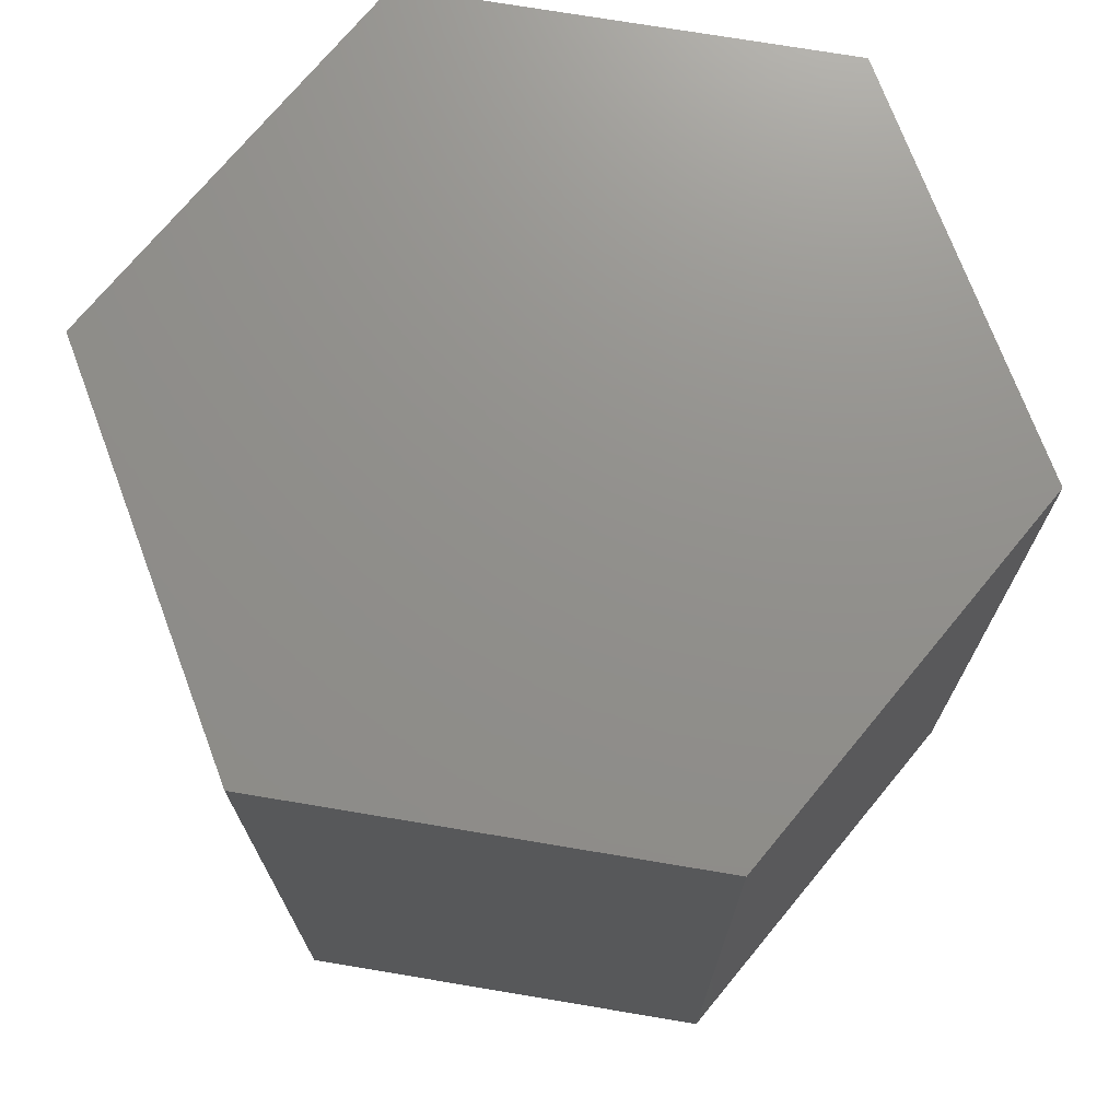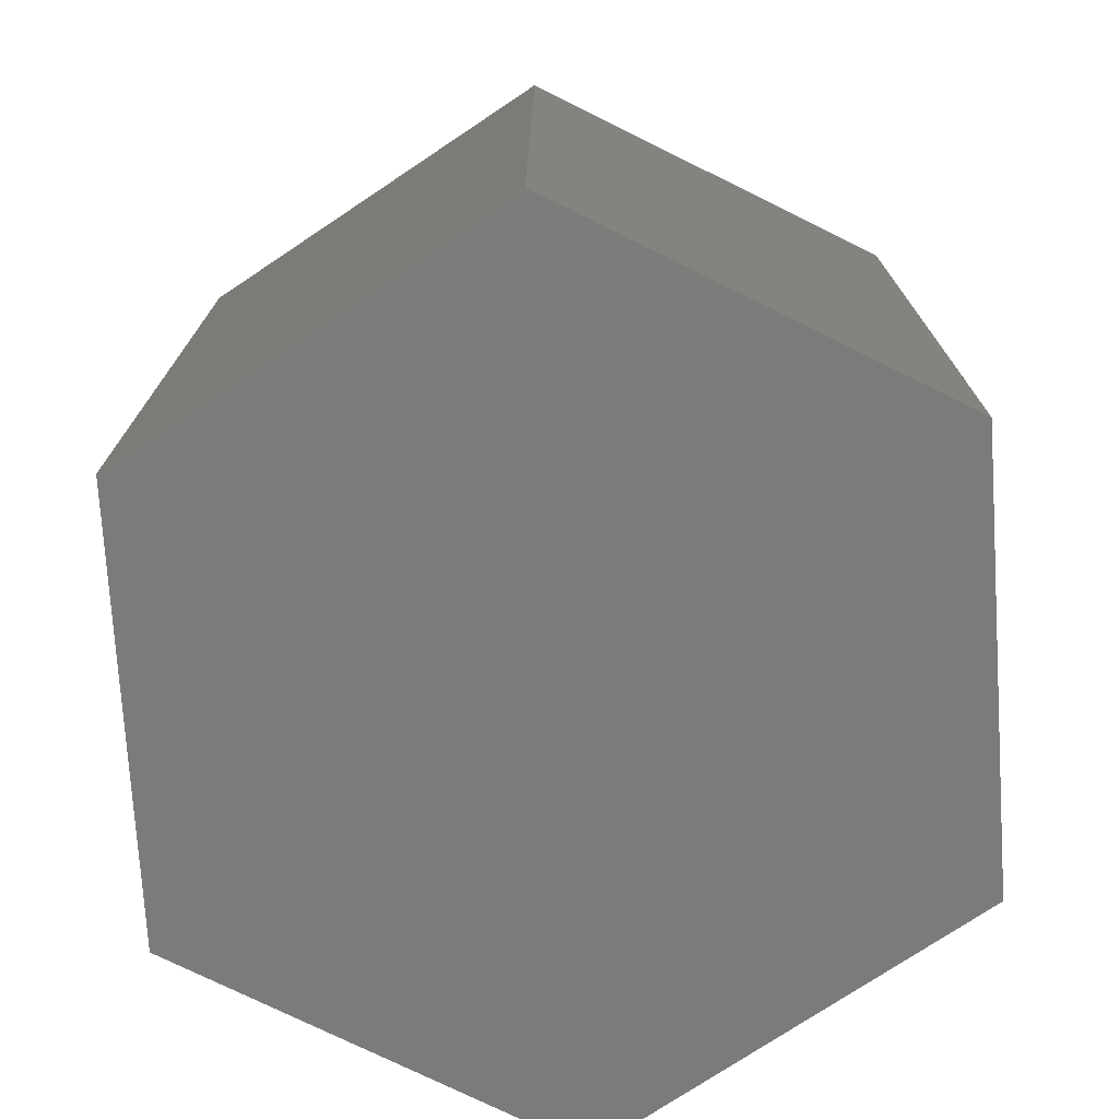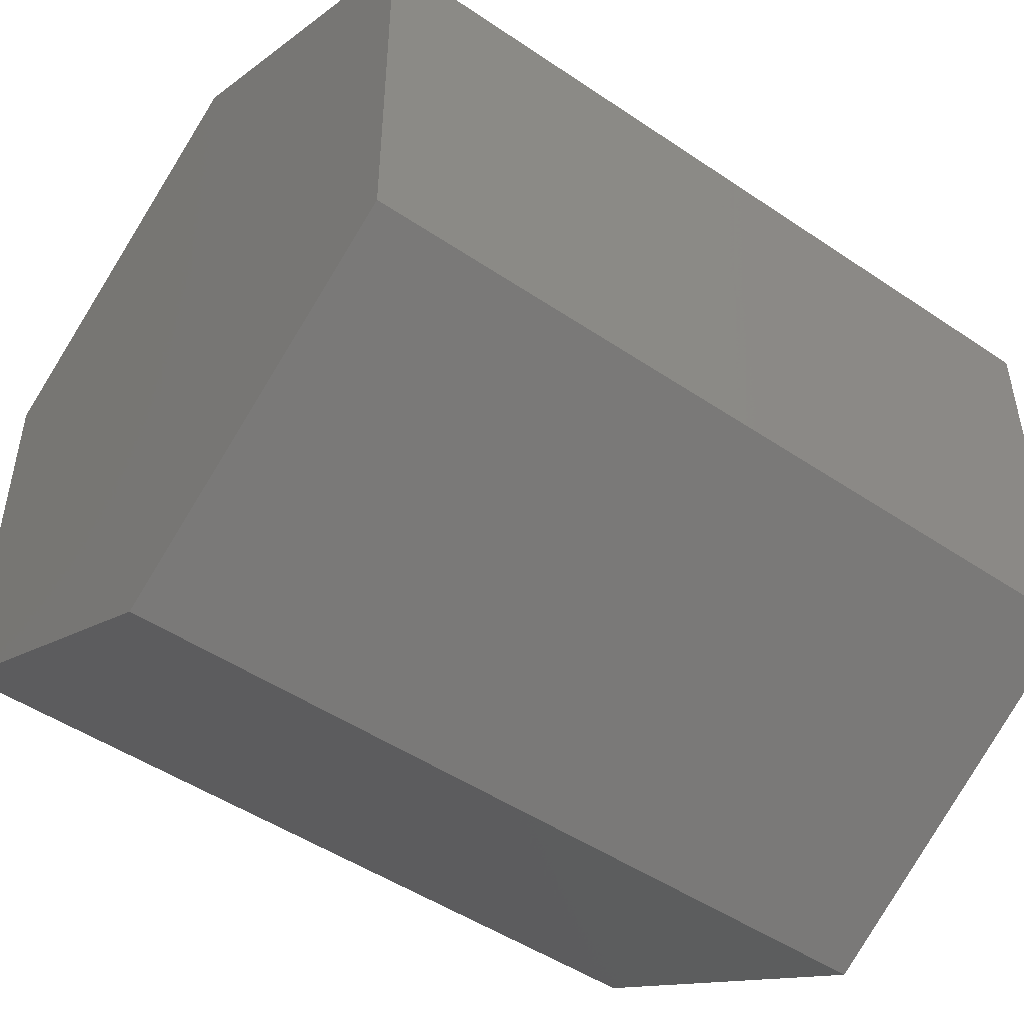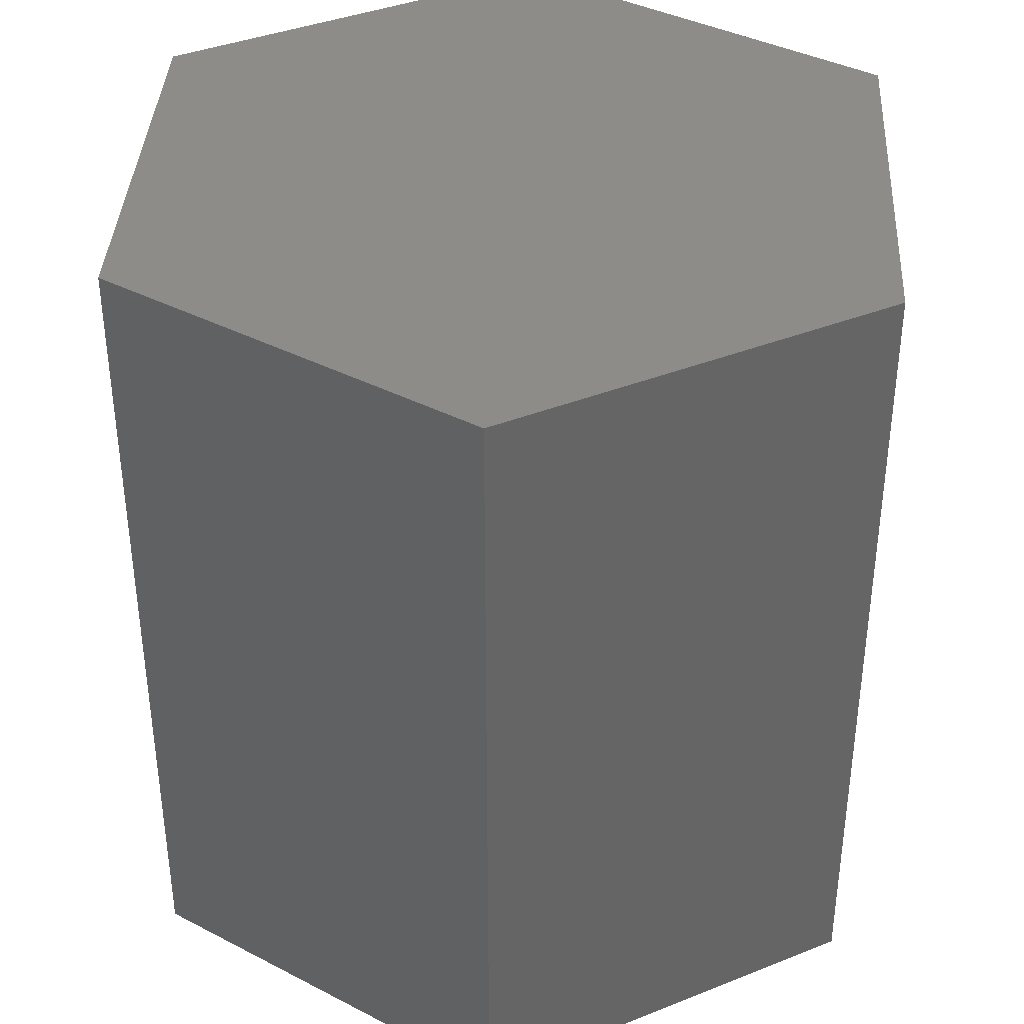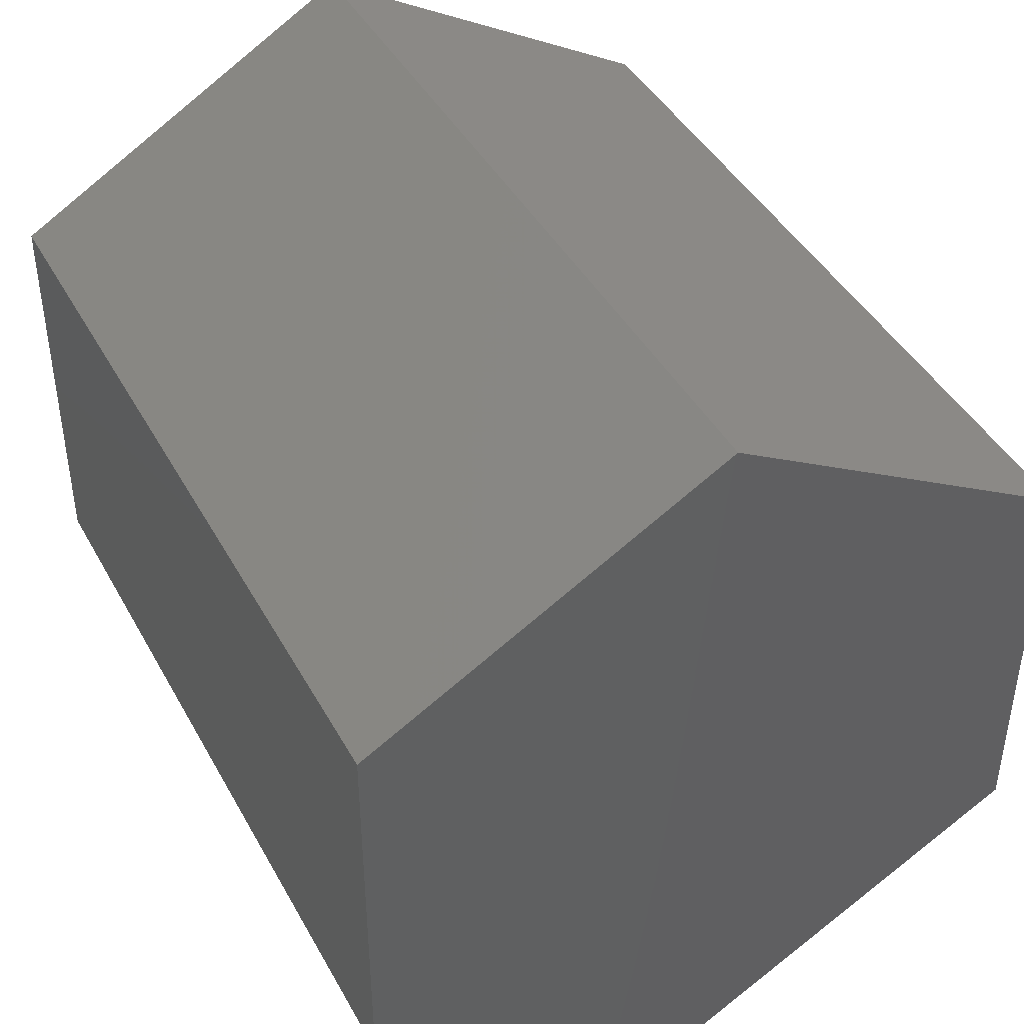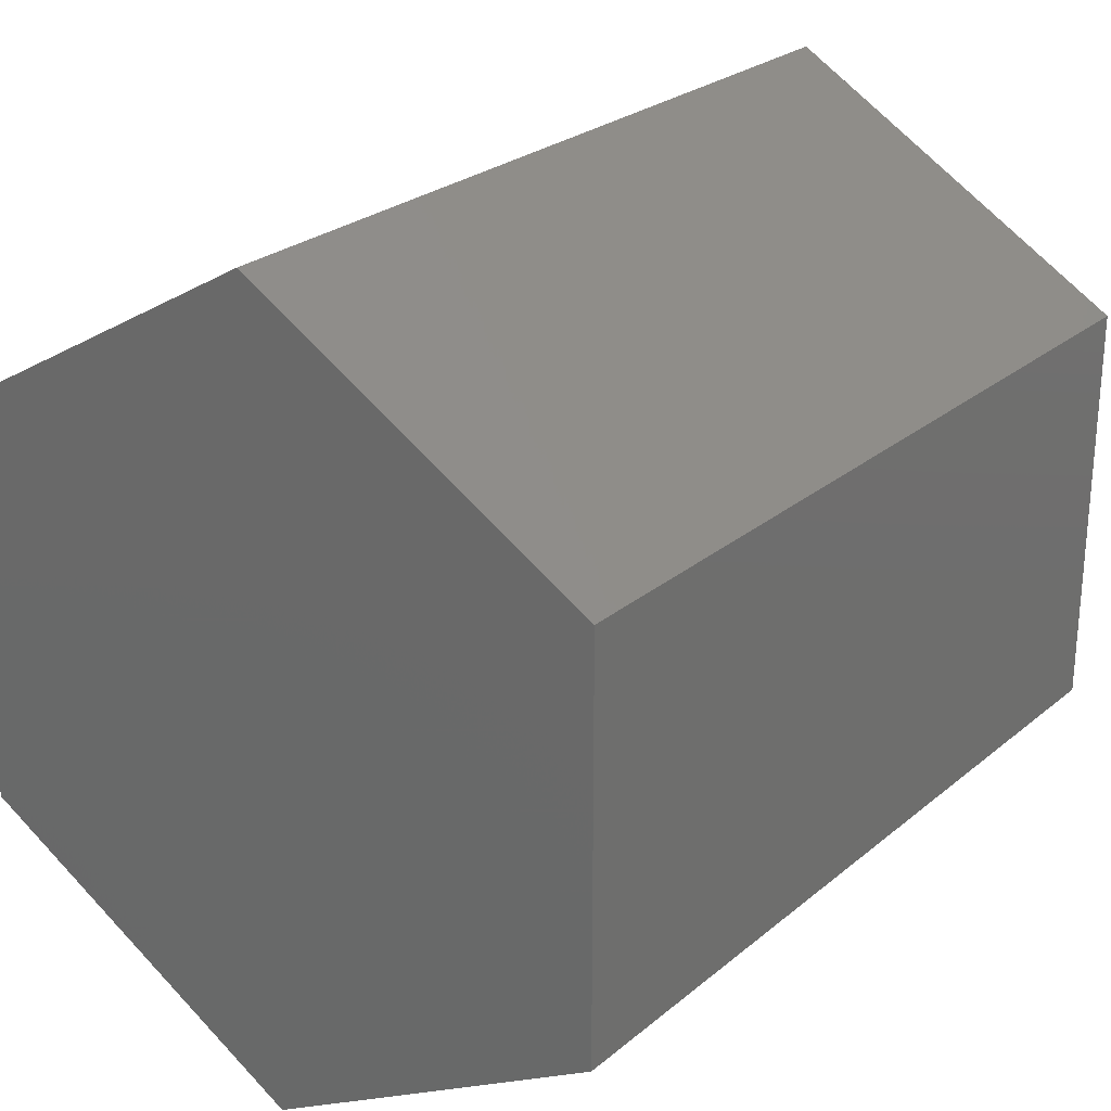
<metadata>
{"format":"stl","ext":"stl","renderer":"f3d","projection":"perspective","resolution":1024,"background":"white","views":[{"elev":72.6,"azim":-140.5,"up":"+Z"},{"elev":-74.8,"azim":-56.3,"up":"+Z"},{"elev":-48.7,"azim":-127.0,"up":"+Y"},{"elev":38.3,"azim":3.2,"up":"+Z"},{"elev":43.2,"azim":152.9,"up":"+Y"},{"elev":25.9,"azim":-142.2,"up":"+Y"}]}
</metadata>
<code>
# stl→obj: 16 verts, 24 faces
v 0 0 0
v 0 20 0
v 17.32 10 0
v 0 0 40
v 0 20 40
v 17.32 10 40
v 17.32 -10 0
v 17.32 -10 40
v 0 -20 0
v 0 -20 40
v -17.32 -10 0
v -17.32 -10 40
v -17.32 10 0
v -17.32 10 40
v 3.497e-06 20 0
v 3.497e-06 20 40
f 1 2 3
f 4 5 6
f 2 3 5
f 5 3 6
f 1 3 7
f 4 6 8
f 3 7 6
f 6 7 8
f 1 7 9
f 4 8 10
f 7 9 8
f 8 9 10
f 1 9 11
f 4 10 12
f 9 11 10
f 10 11 12
f 1 11 13
f 4 12 14
f 11 13 12
f 12 13 14
f 1 13 15
f 4 14 16
f 13 15 14
f 14 15 16

</code>
